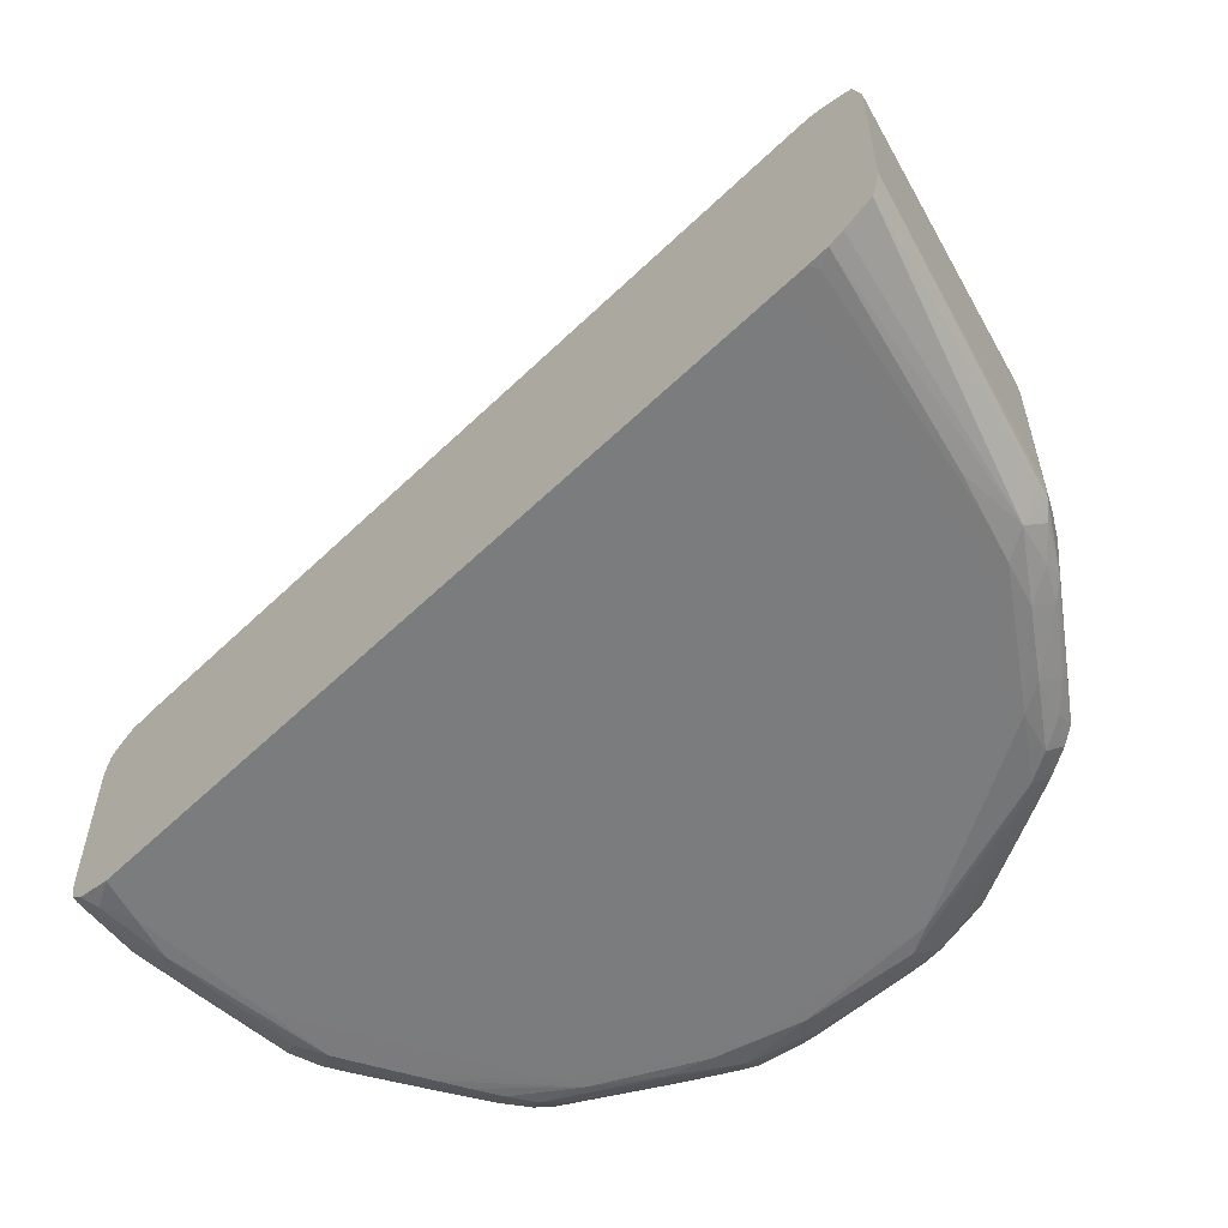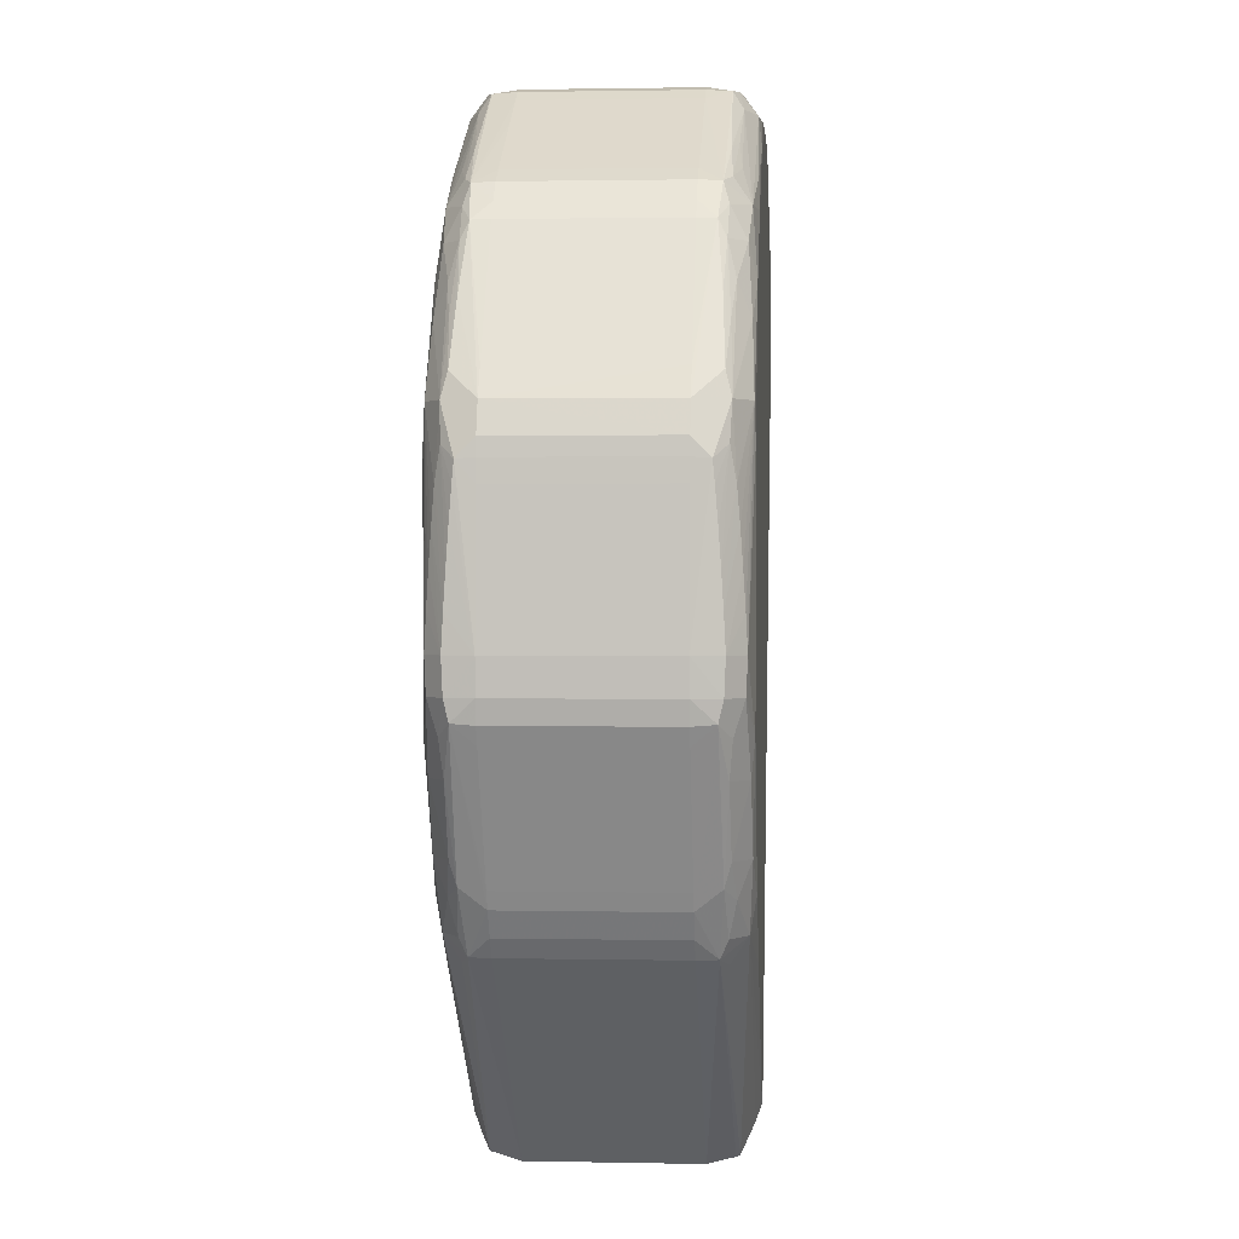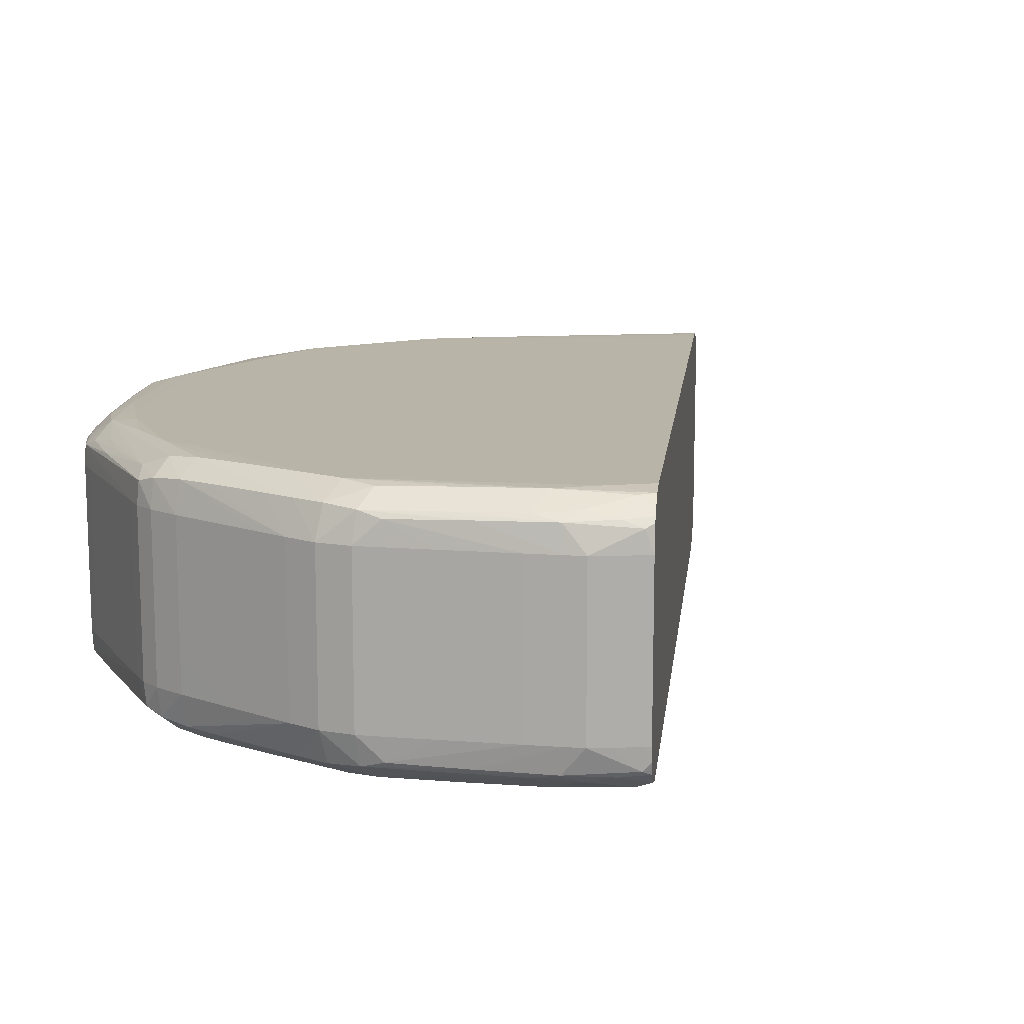
<metadata>
{"format":"obj","ext":"obj","renderer":"f3d","projection":"perspective","resolution":1024,"background":"white","views":[{"elev":-58.7,"azim":162.7,"up":"+Y"},{"elev":1.4,"azim":-85.8,"up":"+Z"},{"elev":13.0,"azim":34.4,"up":"+Y"}]}
</metadata>
<code>
v -0.01559 -0.01322 0.008974
v -0.01559 -0.01468 0.008974
v -0.01561 -0.01299 0.008937
v -0.01566 -0.01302 0.009004
v -0.01564 -0.01322 0.009014
v -0.0156 -0.0148 0.008966
v -0.01564 -0.01468 0.009014
v -0.01583 -0.01297 0.009071
v -0.01563 -0.01295 0.008904
v -0.01617 -0.01299 0.00932
v -0.01598 -0.01322 0.009274
v -0.01583 -0.01322 0.009156
v -0.01566 -0.01487 0.009004
v -0.01561 -0.01491 0.008937
v -0.01583 -0.01468 0.009156
v -0.01583 -0.01282 0.00884
v -0.01609 -0.01291 0.009159
v -0.01567 -0.01289 0.008836
v -0.01612 -0.01322 0.009342
v -0.01641 -0.01294 0.009375
v -0.01699 -0.01294 0.009651
v -0.01757 -0.01296 0.009927
v -0.01677 -0.01299 0.009602
v -0.01612 -0.01468 0.009342
v -0.01598 -0.01468 0.009273
v -0.01583 -0.01493 0.009071
v -0.01617 -0.01491 0.00932
v -0.01567 -0.01501 0.008837
v -0.01641 -0.0128 0.009131
v -0.01572 -0.01282 0.008735
v -0.01738 -0.01301 0.009883
v -0.01641 -0.01322 0.009473
v -0.01699 -0.0128 0.009423
v -0.01758 -0.01281 0.009714
v -0.01787 -0.01293 0.009961
v -0.01787 -0.01322 0.01006
v -0.01758 -0.01322 0.009994
v -0.01641 -0.01468 0.009473
v -0.01738 -0.01489 0.009883
v -0.01677 -0.0149 0.009602
v -0.01609 -0.01499 0.009159
v -0.01583 -0.01508 0.00884
v -0.01757 -0.01494 0.009927
v -0.01699 -0.01496 0.009651
v -0.01641 -0.01496 0.009375
v -0.01582 -0.01511 0.008548
v -0.01612 -0.01279 0.00884
v -0.0167 -0.01279 0.009131
v -0.01728 -0.01279 0.009423
v -0.01787 -0.01279 0.009714
v -0.01582 -0.01279 0.008548
v -0.01735 -0.01322 0.009895
v -0.01699 -0.01322 0.009734
v -0.01673 -0.01322 0.009619
v -0.01659 -0.01322 0.009554
v -0.01816 -0.01279 0.009714
v -0.01845 -0.01279 0.009714
v -0.01874 -0.01279 0.009714
v -0.01816 -0.01293 0.009956
v -0.01787 -0.01468 0.01006
v -0.01816 -0.01322 0.01005
v -0.01758 -0.01409 0.009994
v -0.01659 -0.01468 0.009554
v -0.01699 -0.01468 0.009734
v -0.01735 -0.01468 0.009895
v -0.01757 -0.01468 0.009994
v -0.01641 -0.01511 0.009131
v -0.01612 -0.01511 0.00884
v -0.01787 -0.01497 0.009961
v -0.01758 -0.01509 0.009714
v -0.01699 -0.0151 0.009423
v -0.01583 -0.01511 0.008548
v -0.01583 -0.01511 0.008538
v -0.01582 -0.01279 0.008545
v -0.01583 -0.01279 0.008548
v -0.01699 -0.01279 0.009131
v -0.01758 -0.01279 0.009423
v -0.01874 -0.01279 0.009423
v -0.01962 -0.01279 0.009423
v -0.01991 -0.01279 0.009422
v -0.01903 -0.0128 0.009714
v -0.01845 -0.01293 0.009947
v -0.01932 -0.0128 0.009714
v -0.01816 -0.01468 0.01005
v -0.01816 -0.01497 0.009956
v -0.01903 -0.01294 0.009928
v -0.01932 -0.01294 0.009918
v -0.01845 -0.01322 0.01003
v -0.01787 -0.01511 0.009714
v -0.01728 -0.01511 0.009423
v -0.0167 -0.01511 0.009131
v -0.01699 -0.01511 0.009132
v -0.01903 -0.01511 0.009714
v -0.01874 -0.01511 0.009714
v -0.01845 -0.01511 0.009714
v -0.01816 -0.01511 0.009714
v -0.02137 -0.01511 0.007964
v -0.01908 -0.01511 0.002425
v -0.01916 -0.01279 0.002265
v -0.02049 -0.01279 0.008839
v -0.02107 -0.01279 0.008548
v -0.0202 -0.01279 0.009131
v -0.01962 -0.01283 0.009714
v -0.02078 -0.01279 0.008839
v -0.02049 -0.0128 0.009131
v -0.01874 -0.01294 0.009937
v -0.01845 -0.01468 0.01003
v -0.01932 -0.01496 0.009918
v -0.01903 -0.01496 0.009927
v -0.01874 -0.01496 0.009937
v -0.01845 -0.01496 0.009947
v -0.01932 -0.0151 0.009714
v -0.01962 -0.01297 0.009901
v -0.01932 -0.01322 0.009975
v -0.01874 -0.01322 0.01001
v -0.01757 -0.01511 0.009423
v -0.01991 -0.01511 0.009422
v -0.01962 -0.01511 0.009423
v -0.01874 -0.01511 0.009423
v -0.0202 -0.01511 0.009131
v -0.02107 -0.01511 0.008548
v -0.02137 -0.01511 0.008256
v -0.02195 -0.01511 0.007091
v -0.02195 -0.01511 0.006216
v -0.02195 -0.01511 0.005341
v -0.02137 -0.01511 0.004175
v -0.02078 -0.01511 0.003592
v -0.02049 -0.01511 0.0033
v -0.01932 -0.01511 0.002426
v -0.01923 -0.01511 0.002134
v -0.01927 -0.01279 0.002075
v -0.0202 -0.01279 0.003008
v -0.02049 -0.01279 0.0033
v -0.02137 -0.01279 0.007964
v -0.02107 -0.01283 0.00884
v -0.02195 -0.01279 0.007091
v -0.02166 -0.01279 0.007673
v -0.02137 -0.01279 0.008256
v -0.0199 -0.01293 0.00972
v -0.01874 -0.01468 0.01001
v -0.01932 -0.01468 0.009975
v -0.01962 -0.01493 0.009901
v -0.01962 -0.01508 0.009714
v -0.01962 -0.01322 0.009942
v -0.0198 -0.01302 0.009879
v -0.01932 -0.01438 0.009975
v -0.02049 -0.0151 0.009131
v -0.02078 -0.01511 0.008839
v -0.02107 -0.01507 0.00884
v -0.02166 -0.01508 0.007965
v -0.02195 -0.0151 0.007382
v -0.02166 -0.01511 0.007673
v -0.02137 -0.01504 0.008548
v -0.02224 -0.01506 0.005633
v -0.02195 -0.01511 0.00505
v -0.02166 -0.01511 0.004466
v -0.02136 -0.01511 0.003883
v -0.02107 -0.01511 0.003592
v -0.01932 -0.01511 0.002134
v -0.01932 -0.0151 0.001964
v -0.01932 -0.0128 0.001964
v -0.02107 -0.01279 0.003592
v -0.02078 -0.01279 0.003592
v -0.02195 -0.01279 0.006799
v -0.02137 -0.01286 0.008548
v -0.02135 -0.01299 0.008813
v -0.02124 -0.01304 0.008997
v -0.02107 -0.01298 0.009049
v -0.02079 -0.01291 0.009145
v -0.02224 -0.01284 0.005633
v -0.02195 -0.0128 0.007382
v -0.02166 -0.01282 0.007964
v -0.02049 -0.01294 0.009375
v -0.02069 -0.01299 0.009312
v -0.01962 -0.01468 0.009942
v -0.0198 -0.01488 0.009879
v -0.0199 -0.01497 0.00972
v -0.01981 -0.01322 0.009889
v -0.01996 -0.01322 0.009801
v -0.02124 -0.01486 0.008997
v -0.02135 -0.01491 0.008813
v -0.02079 -0.01499 0.009145
v -0.02107 -0.01492 0.009049
v -0.02166 -0.01497 0.008247
v -0.02219 -0.01496 0.007382
v -0.02224 -0.01499 0.006799
v -0.02224 -0.01501 0.006507
v -0.02224 -0.01503 0.006216
v -0.02224 -0.01505 0.005924
v -0.02156 -0.0149 0.008547
v -0.02242 -0.01492 0.005633
v -0.02224 -0.01505 0.005341
v -0.02195 -0.01508 0.004758
v -0.02166 -0.01509 0.004175
v -0.02137 -0.01506 0.003592
v -0.02078 -0.01511 0.0033
v -0.01939 -0.01506 0.001842
v -0.01937 -0.01282 0.001883
v -0.02078 -0.01279 0.0033
v -0.02136 -0.01284 0.003592
v -0.02137 -0.01279 0.003883
v -0.02137 -0.01279 0.004175
v -0.02195 -0.01279 0.006215
v -0.02166 -0.01293 0.008247
v -0.02156 -0.013 0.008547
v -0.02151 -0.01306 0.008698
v -0.02139 -0.01322 0.008845
v -0.02125 -0.01322 0.009004
v -0.02107 -0.01322 0.009113
v -0.02087 -0.01322 0.00924
v -0.02034 -0.01322 0.009566
v -0.02195 -0.01279 0.005341
v -0.02195 -0.01279 0.00505
v -0.02224 -0.01285 0.005341
v -0.02242 -0.01298 0.005633
v -0.02224 -0.01285 0.005924
v -0.02195 -0.01279 0.005633
v -0.02224 -0.01287 0.006216
v -0.02224 -0.01289 0.006508
v -0.02224 -0.01291 0.006799
v -0.02219 -0.01294 0.007382
v -0.01981 -0.01468 0.009889
v -0.01996 -0.01468 0.009801
v -0.02069 -0.0149 0.009312
v -0.02049 -0.01495 0.009375
v -0.02087 -0.01468 0.00924
v -0.02107 -0.01468 0.009113
v -0.02125 -0.01468 0.009004
v -0.02139 -0.01468 0.008845
v -0.02151 -0.01483 0.008698
v -0.02034 -0.01468 0.009566
v -0.02187 -0.01494 0.007964
v -0.02213 -0.0149 0.00759
v -0.02229 -0.01468 0.007382
v -0.02239 -0.01483 0.006969
v -0.02227 -0.01494 0.007076
v -0.0224 -0.01489 0.006216
v -0.02241 -0.0149 0.005924
v -0.02182 -0.01488 0.008143
v -0.02245 -0.01468 0.005632
v -0.02241 -0.01491 0.005341
v -0.02225 -0.01496 0.005061
v -0.02216 -0.01494 0.004758
v -0.02187 -0.01494 0.004175
v -0.02167 -0.01498 0.003882
v -0.02157 -0.01491 0.003591
v -0.02152 -0.01485 0.003437
v -0.02137 -0.01491 0.003378
v -0.01952 -0.01494 0.001599
v -0.01945 -0.01289 0.001721
v -0.02137 -0.01298 0.003378
v -0.02152 -0.01305 0.003437
v -0.02157 -0.01298 0.003591
v -0.02167 -0.01292 0.003882
v -0.02166 -0.01281 0.004175
v -0.01952 -0.01296 0.001599
v -0.02166 -0.01279 0.004466
v -0.02166 -0.01279 0.004758
v -0.02187 -0.01296 0.007964
v -0.02213 -0.01299 0.00759
v -0.02182 -0.01302 0.008143
v -0.02151 -0.01322 0.0087
v -0.02229 -0.01322 0.007382
v -0.02215 -0.01322 0.007621
v -0.02195 -0.01322 0.007965
v -0.02195 -0.01282 0.004758
v -0.02225 -0.01294 0.005061
v -0.02241 -0.01299 0.005341
v -0.02245 -0.01322 0.005632
v -0.02241 -0.01299 0.005924
v -0.0224 -0.01301 0.006216
v -0.02227 -0.01296 0.007076
v -0.02239 -0.01307 0.006969
v -0.02151 -0.01468 0.0087
v -0.02175 -0.01468 0.008306
v -0.02206 -0.01468 0.007766
v -0.02215 -0.01468 0.007621
v -0.02238 -0.01468 0.007127
v -0.02239 -0.01468 0.006981
v -0.0224 -0.01468 0.006799
v -0.02242 -0.01468 0.006216
v -0.02244 -0.01468 0.005924
v -0.02239 -0.01484 0.006799
v -0.0224 -0.01487 0.006507
v -0.02244 -0.01468 0.005341
v -0.0224 -0.01487 0.005166
v -0.02211 -0.01488 0.004573
v -0.02183 -0.01489 0.003978
v -0.02177 -0.01468 0.003808
v -0.02164 -0.01468 0.003591
v -0.02153 -0.01468 0.003432
v -0.01956 -0.01468 0.00153
v -0.01953 -0.01491 0.001585
v -0.02153 -0.01322 0.003432
v -0.02164 -0.01322 0.003591
v -0.02177 -0.01322 0.003808
v -0.02183 -0.01301 0.003978
v -0.01956 -0.01322 0.001529
v -0.02187 -0.01296 0.004175
v -0.02238 -0.01322 0.007127
v -0.02195 -0.01438 0.007965
v -0.02216 -0.01296 0.004758
v -0.0224 -0.01303 0.005166
v -0.02244 -0.01322 0.005341
v -0.02242 -0.01322 0.006216
v -0.02239 -0.01305 0.006799
v -0.0224 -0.01303 0.006507
v -0.0224 -0.01322 0.006799
v -0.02239 -0.01322 0.006981
v -0.02241 -0.01468 0.005152
v -0.02234 -0.01468 0.005006
v -0.02212 -0.01468 0.004552
v -0.02194 -0.01468 0.004174
v -0.02184 -0.01468 0.003953
v -0.02184 -0.01322 0.003953
v -0.02211 -0.01302 0.004572
v -0.02194 -0.01322 0.004174
v -0.02212 -0.01322 0.004552
v -0.02234 -0.01322 0.005006
v -0.02241 -0.01322 0.005152
f 1 2 6
f 1 6 14
f 1 14 28
f 1 28 46
f 1 46 73
f 1 73 98
f 1 98 130
f 1 130 160
f 1 160 197
f 1 197 249
f 1 249 293
f 1 293 292
f 1 292 298
f 1 298 256
f 1 256 250
f 1 250 198
f 1 198 161
f 1 161 131
f 1 131 99
f 1 99 74
f 1 74 51
f 1 51 30
f 1 30 18
f 1 18 9
f 1 9 3
f 1 3 4
f 1 4 5
f 1 5 7
f 1 7 2
f 2 7 6
f 3 8 4
f 3 9 8
f 4 8 10
f 4 10 11
f 4 11 12
f 4 12 5
f 5 12 15
f 5 15 7
f 6 7 13
f 6 13 14
f 7 15 13
f 8 9 16
f 8 16 17
f 8 17 10
f 9 18 16
f 10 19 11
f 10 17 20
f 10 20 21
f 10 21 22
f 10 22 23
f 10 23 19
f 11 19 24
f 11 24 25
f 11 25 15
f 11 15 12
f 13 26 14
f 13 15 25
f 13 25 27
f 13 27 26
f 14 26 28
f 16 29 17
f 16 18 30
f 16 30 29
f 17 29 20
f 19 23 31
f 19 31 32
f 19 32 38
f 19 38 24
f 20 29 33
f 20 33 34
f 20 34 21
f 21 34 22
f 22 34 35
f 22 35 36
f 22 36 37
f 22 37 31
f 22 31 23
f 24 38 39
f 24 39 40
f 24 40 27
f 24 27 25
f 26 27 41
f 26 41 42
f 26 42 28
f 27 40 43
f 27 43 44
f 27 44 45
f 27 45 41
f 28 42 46
f 29 30 47
f 29 47 48
f 29 48 49
f 29 49 50
f 29 50 33
f 30 51 47
f 31 37 52
f 31 52 53
f 31 53 54
f 31 54 55
f 31 55 32
f 32 55 63
f 32 63 38
f 33 50 34
f 34 50 35
f 35 50 56
f 35 56 57
f 35 57 58
f 35 58 59
f 35 59 36
f 36 60 62
f 36 62 37
f 36 59 61
f 36 61 84
f 36 84 60
f 37 62 65
f 37 65 52
f 38 63 39
f 39 63 64
f 39 64 65
f 39 65 66
f 39 66 43
f 39 43 40
f 41 67 42
f 41 45 67
f 42 67 68
f 42 68 46
f 43 60 69
f 43 69 70
f 43 70 44
f 43 66 60
f 44 70 45
f 45 70 71
f 45 71 67
f 46 72 73
f 46 68 72
f 47 51 74
f 47 74 75
f 47 75 76
f 47 76 77
f 47 77 48
f 48 77 49
f 49 77 50
f 50 77 56
f 52 65 64
f 52 64 53
f 53 64 63
f 53 63 55
f 53 55 54
f 56 77 78
f 56 78 79
f 56 79 57
f 57 79 58
f 58 79 80
f 58 80 81
f 58 81 59
f 59 82 61
f 59 81 83
f 59 83 82
f 60 66 62
f 60 84 85
f 60 85 69
f 61 82 86
f 61 86 87
f 61 87 88
f 61 88 107
f 61 107 84
f 62 66 65
f 67 71 89
f 67 89 90
f 67 90 91
f 67 91 68
f 68 91 92
f 68 92 72
f 69 85 93
f 69 93 94
f 69 94 95
f 69 95 96
f 69 96 89
f 69 89 70
f 70 89 71
f 72 92 97
f 72 97 73
f 73 97 98
f 74 99 133
f 74 133 163
f 74 163 202
f 74 202 258
f 74 258 212
f 74 212 217
f 74 217 203
f 74 203 164
f 74 164 134
f 74 134 100
f 74 100 79
f 74 79 78
f 74 78 77
f 74 77 76
f 74 76 75
f 79 100 101
f 79 101 102
f 79 102 80
f 80 103 83
f 80 83 81
f 80 102 104
f 80 104 105
f 80 105 103
f 82 106 86
f 82 83 106
f 83 103 87
f 83 87 86
f 83 86 106
f 84 107 108
f 84 108 109
f 84 109 110
f 84 110 111
f 84 111 85
f 85 111 112
f 85 112 93
f 87 103 113
f 87 113 114
f 87 114 115
f 87 115 88
f 88 115 140
f 88 140 107
f 89 96 116
f 89 116 90
f 90 116 92
f 90 92 91
f 92 116 97
f 93 112 117
f 93 117 94
f 94 117 118
f 94 118 95
f 95 118 96
f 96 118 119
f 96 119 116
f 97 116 119
f 97 119 118
f 97 118 120
f 97 120 121
f 97 121 122
f 97 122 123
f 97 123 124
f 97 124 125
f 97 125 126
f 97 126 127
f 97 127 128
f 97 128 129
f 97 129 98
f 98 129 130
f 99 131 132
f 99 132 133
f 100 134 101
f 101 135 104
f 101 104 102
f 101 134 136
f 101 136 137
f 101 137 138
f 101 138 135
f 103 139 113
f 103 105 135
f 103 135 139
f 104 135 105
f 107 140 108
f 108 141 142
f 108 142 143
f 108 143 112
f 108 112 109
f 108 140 141
f 109 112 110
f 110 112 111
f 112 143 117
f 113 144 114
f 113 139 145
f 113 145 144
f 114 144 175
f 114 175 146
f 114 146 140
f 114 140 115
f 117 143 147
f 117 147 148
f 117 148 120
f 117 120 118
f 120 148 121
f 121 148 149
f 121 149 122
f 122 150 151
f 122 151 152
f 122 152 123
f 122 149 153
f 122 153 150
f 123 152 151
f 123 151 154
f 123 154 124
f 124 154 125
f 125 154 155
f 125 155 156
f 125 156 126
f 126 156 157
f 126 157 127
f 127 157 158
f 127 158 128
f 128 158 129
f 129 158 130
f 130 158 159
f 130 159 160
f 131 161 162
f 131 162 132
f 132 162 133
f 133 162 201
f 133 201 163
f 134 164 136
f 135 138 165
f 135 165 166
f 135 166 167
f 135 167 168
f 135 168 169
f 135 169 139
f 136 164 170
f 136 170 171
f 136 171 137
f 137 171 138
f 138 172 165
f 138 171 172
f 139 169 173
f 139 173 174
f 139 174 145
f 140 146 141
f 141 146 175
f 141 175 142
f 142 175 176
f 142 176 177
f 142 177 143
f 143 177 149
f 143 149 147
f 144 145 178
f 144 178 222
f 144 222 175
f 145 179 178
f 145 174 167
f 145 167 179
f 147 149 148
f 149 180 181
f 149 181 153
f 149 177 182
f 149 182 183
f 149 183 180
f 150 153 184
f 150 184 185
f 150 185 151
f 151 185 186
f 151 186 187
f 151 187 188
f 151 188 189
f 151 189 154
f 153 181 190
f 153 190 184
f 154 191 192
f 154 192 155
f 154 189 191
f 155 192 193
f 155 193 194
f 155 194 156
f 156 194 157
f 157 194 195
f 157 195 158
f 158 195 196
f 158 196 159
f 159 196 160
f 160 196 195
f 160 195 197
f 161 198 199
f 161 199 162
f 162 199 200
f 162 200 201
f 163 201 202
f 164 203 170
f 165 172 204
f 165 204 205
f 165 205 166
f 166 205 206
f 166 206 167
f 167 174 168
f 167 206 207
f 167 207 208
f 167 208 209
f 167 209 210
f 167 210 211
f 167 211 179
f 168 174 173
f 168 173 169
f 170 212 213
f 170 213 214
f 170 214 215
f 170 215 216
f 170 216 171
f 170 203 217
f 170 217 212
f 171 216 218
f 171 218 219
f 171 219 220
f 171 220 221
f 171 221 172
f 172 221 204
f 175 222 176
f 176 222 223
f 176 223 180
f 176 180 224
f 176 224 177
f 177 225 182
f 177 224 225
f 178 179 223
f 178 223 222
f 179 211 231
f 179 231 223
f 180 226 227
f 180 227 228
f 180 228 229
f 180 229 230
f 180 230 181
f 180 183 224
f 180 223 231
f 180 231 226
f 181 230 190
f 182 225 183
f 183 225 224
f 184 190 232
f 184 232 185
f 185 233 234
f 185 234 235
f 185 235 236
f 185 236 186
f 185 232 233
f 186 237 238
f 186 238 187
f 186 236 237
f 187 238 188
f 188 238 191
f 188 191 189
f 190 239 233
f 190 233 232
f 190 230 239
f 191 240 241
f 191 241 192
f 191 238 240
f 192 241 242
f 192 242 193
f 193 243 244
f 193 244 194
f 193 242 243
f 194 244 245
f 194 245 195
f 195 245 246
f 195 246 247
f 195 247 248
f 195 248 249
f 195 249 197
f 198 250 200
f 198 200 199
f 200 251 252
f 200 252 253
f 200 253 254
f 200 254 255
f 200 255 201
f 200 250 256
f 200 256 251
f 201 255 257
f 201 257 212
f 201 212 258
f 201 258 202
f 204 221 259
f 204 259 205
f 205 259 260
f 205 260 261
f 205 261 206
f 206 262 207
f 206 261 263
f 206 263 264
f 206 264 265
f 206 265 262
f 207 229 228
f 207 228 208
f 207 262 274
f 207 274 229
f 208 228 227
f 208 227 209
f 209 227 226
f 209 226 210
f 210 226 231
f 210 231 211
f 212 257 213
f 213 257 255
f 213 255 266
f 213 266 214
f 214 266 267
f 214 267 268
f 214 268 215
f 215 268 269
f 215 269 270
f 215 270 219
f 215 219 218
f 215 218 216
f 219 270 220
f 220 270 271
f 220 271 272
f 220 272 221
f 221 272 273
f 221 273 263
f 221 263 260
f 221 260 259
f 229 274 230
f 230 274 275
f 230 275 276
f 230 276 277
f 230 277 234
f 230 234 239
f 233 239 234
f 234 277 263
f 234 263 278
f 234 278 235
f 235 278 279
f 235 279 280
f 235 280 281
f 235 281 282
f 235 282 240
f 235 240 283
f 235 283 236
f 236 283 284
f 236 284 237
f 237 284 240
f 237 240 238
f 240 269 304
f 240 304 285
f 240 285 241
f 240 284 283
f 240 282 281
f 240 281 305
f 240 305 269
f 241 285 286
f 241 286 242
f 242 286 243
f 243 287 288
f 243 288 244
f 243 286 287
f 244 288 245
f 245 288 246
f 246 288 247
f 247 288 289
f 247 289 290
f 247 290 291
f 247 291 292
f 247 292 293
f 247 293 249
f 247 249 248
f 251 256 252
f 252 294 295
f 252 295 296
f 252 296 297
f 252 297 253
f 252 256 298
f 252 298 294
f 253 297 254
f 254 297 299
f 254 299 255
f 255 299 266
f 260 263 261
f 262 265 301
f 262 301 274
f 263 277 264
f 263 273 300
f 263 300 278
f 264 277 301
f 264 301 265
f 266 299 302
f 266 302 267
f 267 303 268
f 267 302 303
f 268 303 304
f 268 304 269
f 269 305 273
f 269 273 306
f 269 306 307
f 269 307 270
f 270 307 271
f 271 307 272
f 272 307 306
f 272 306 273
f 273 305 308
f 273 308 309
f 273 309 300
f 274 301 275
f 275 301 276
f 276 301 277
f 278 300 309
f 278 309 279
f 279 309 308
f 279 308 280
f 280 308 305
f 280 305 281
f 285 304 320
f 285 320 310
f 285 310 286
f 286 310 311
f 286 311 312
f 286 312 313
f 286 313 314
f 286 314 289
f 286 289 288
f 286 288 287
f 289 314 315
f 289 315 296
f 289 296 295
f 289 295 290
f 290 295 294
f 290 294 291
f 291 294 298
f 291 298 292
f 296 315 303
f 296 303 297
f 297 303 316
f 297 316 302
f 297 302 299
f 302 316 303
f 303 315 317
f 303 317 318
f 303 318 319
f 303 319 320
f 303 320 304
f 310 320 319
f 310 319 311
f 311 319 318
f 311 318 312
f 312 318 317
f 312 317 313
f 313 317 315
f 313 315 314

</code>
